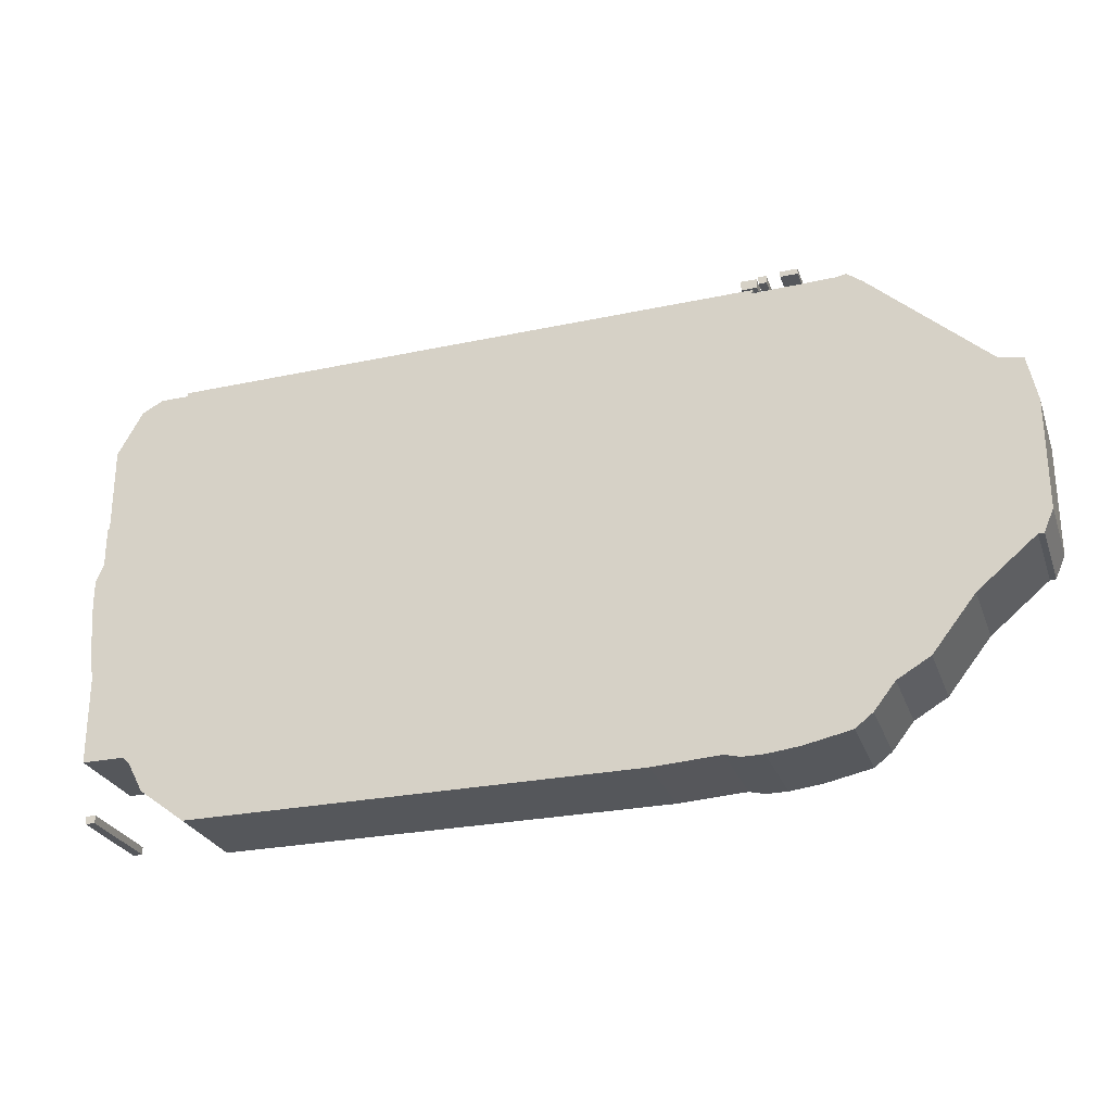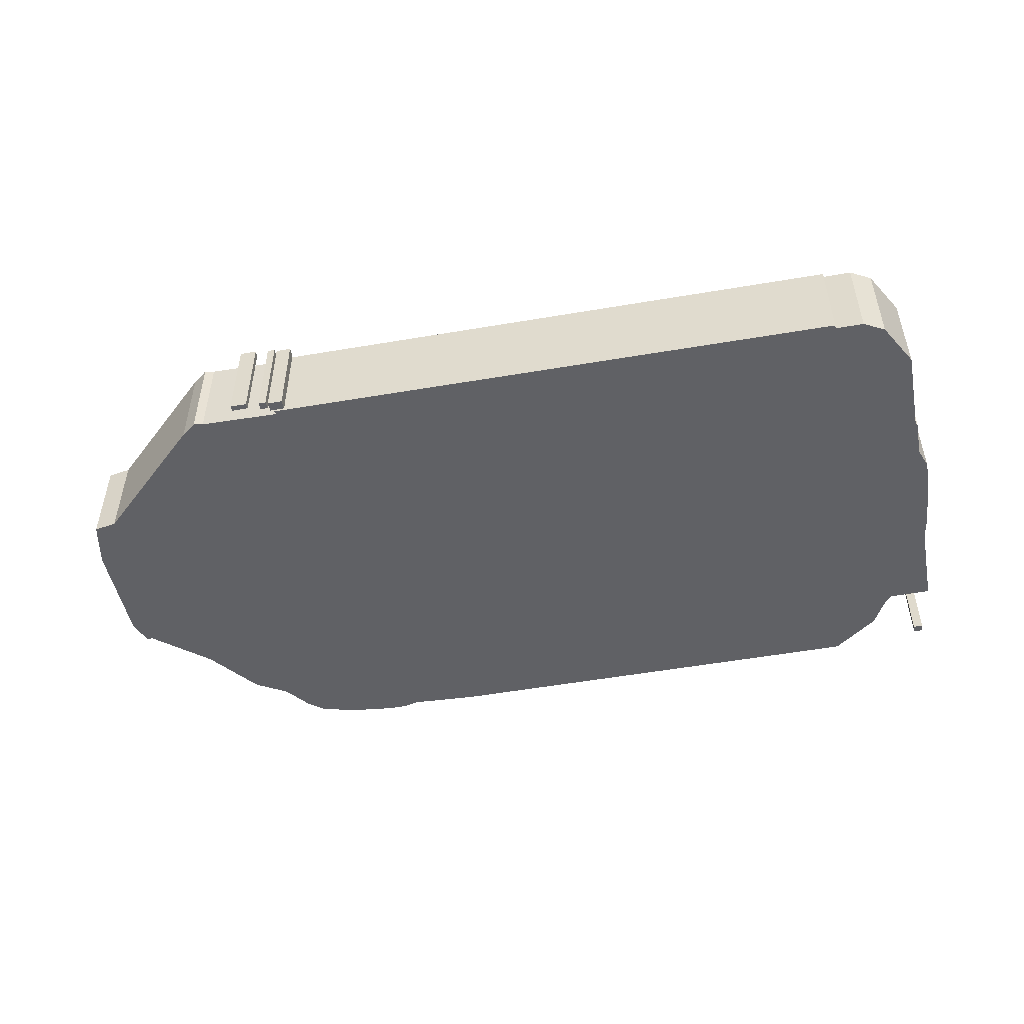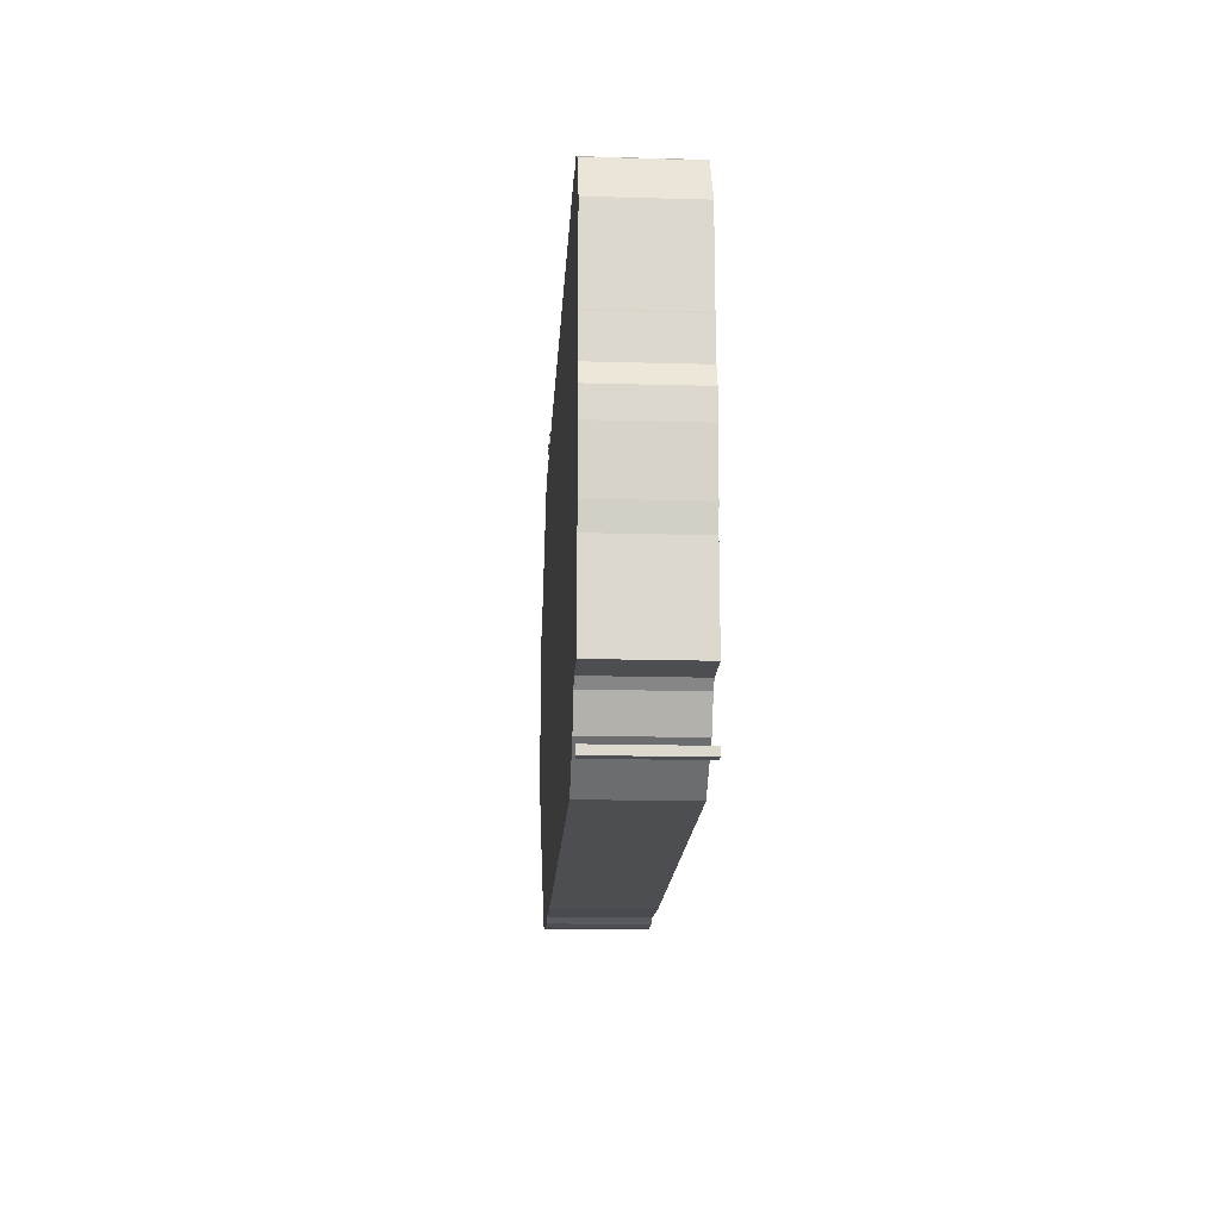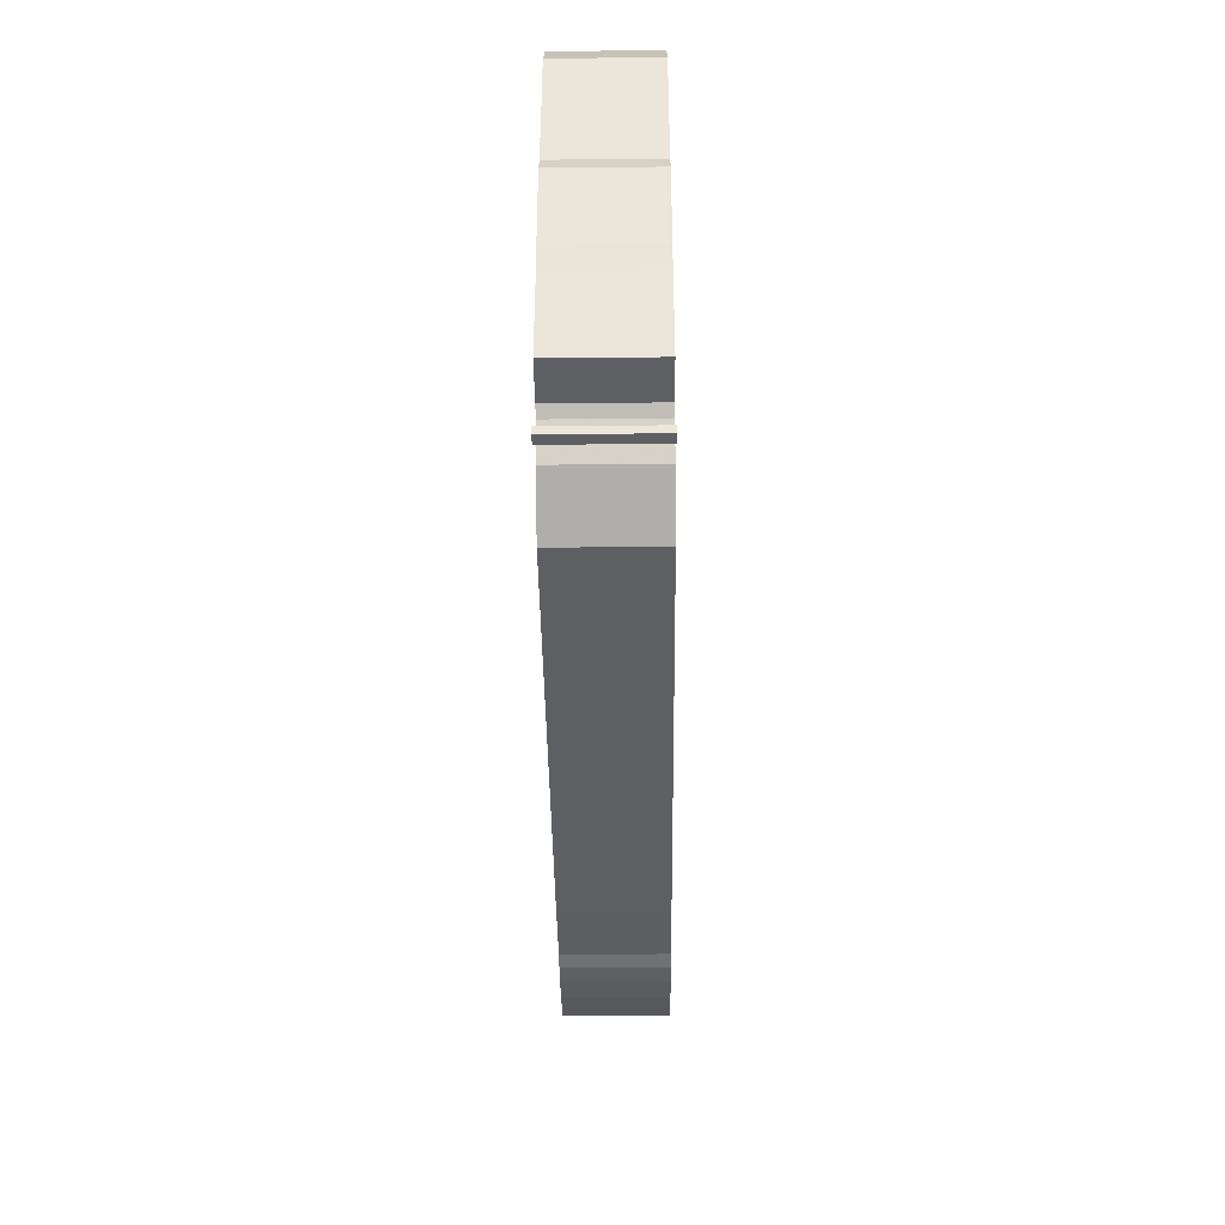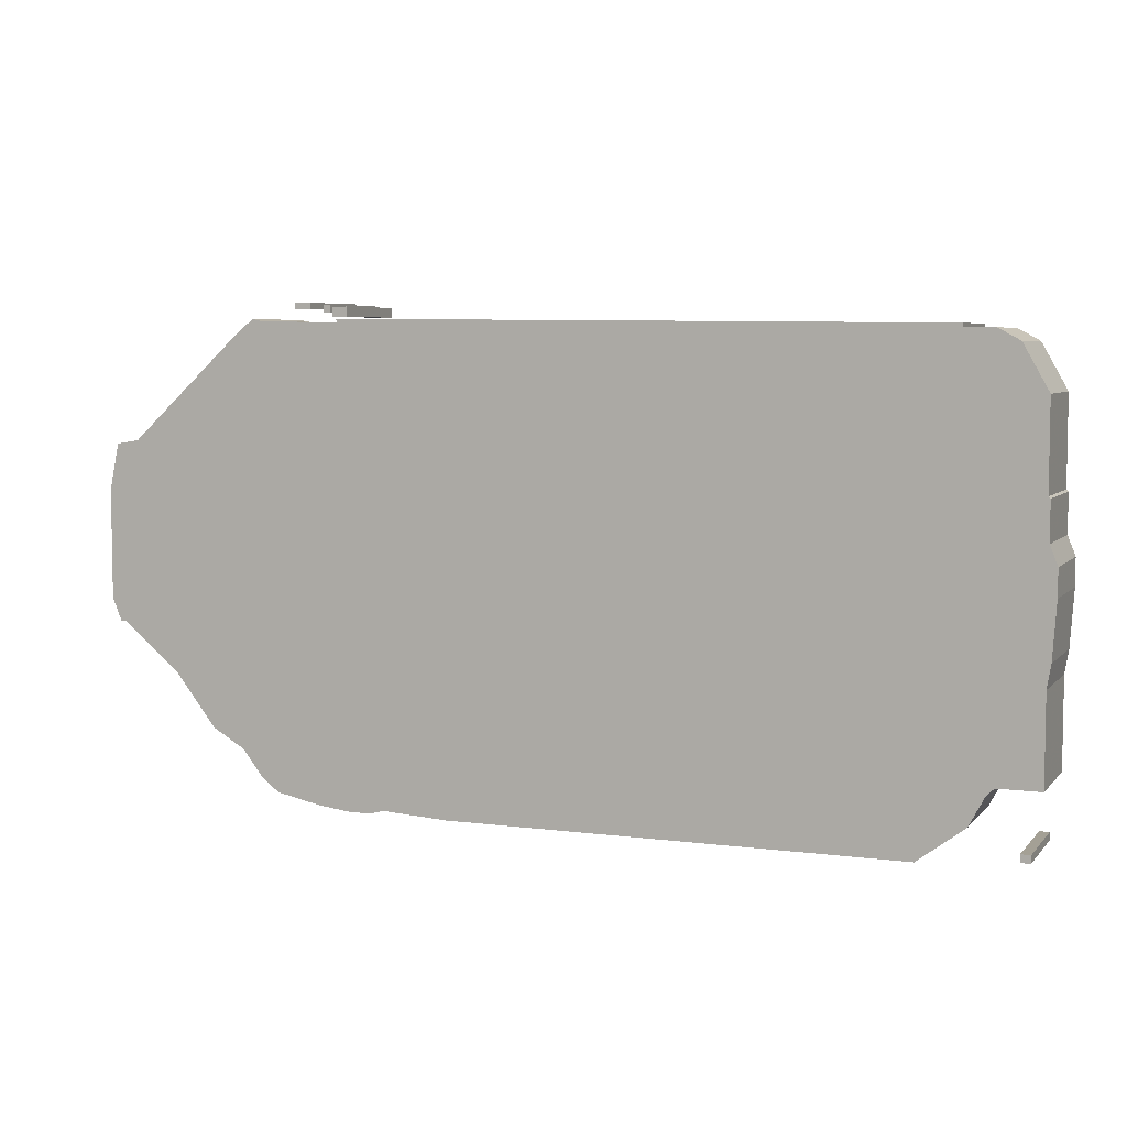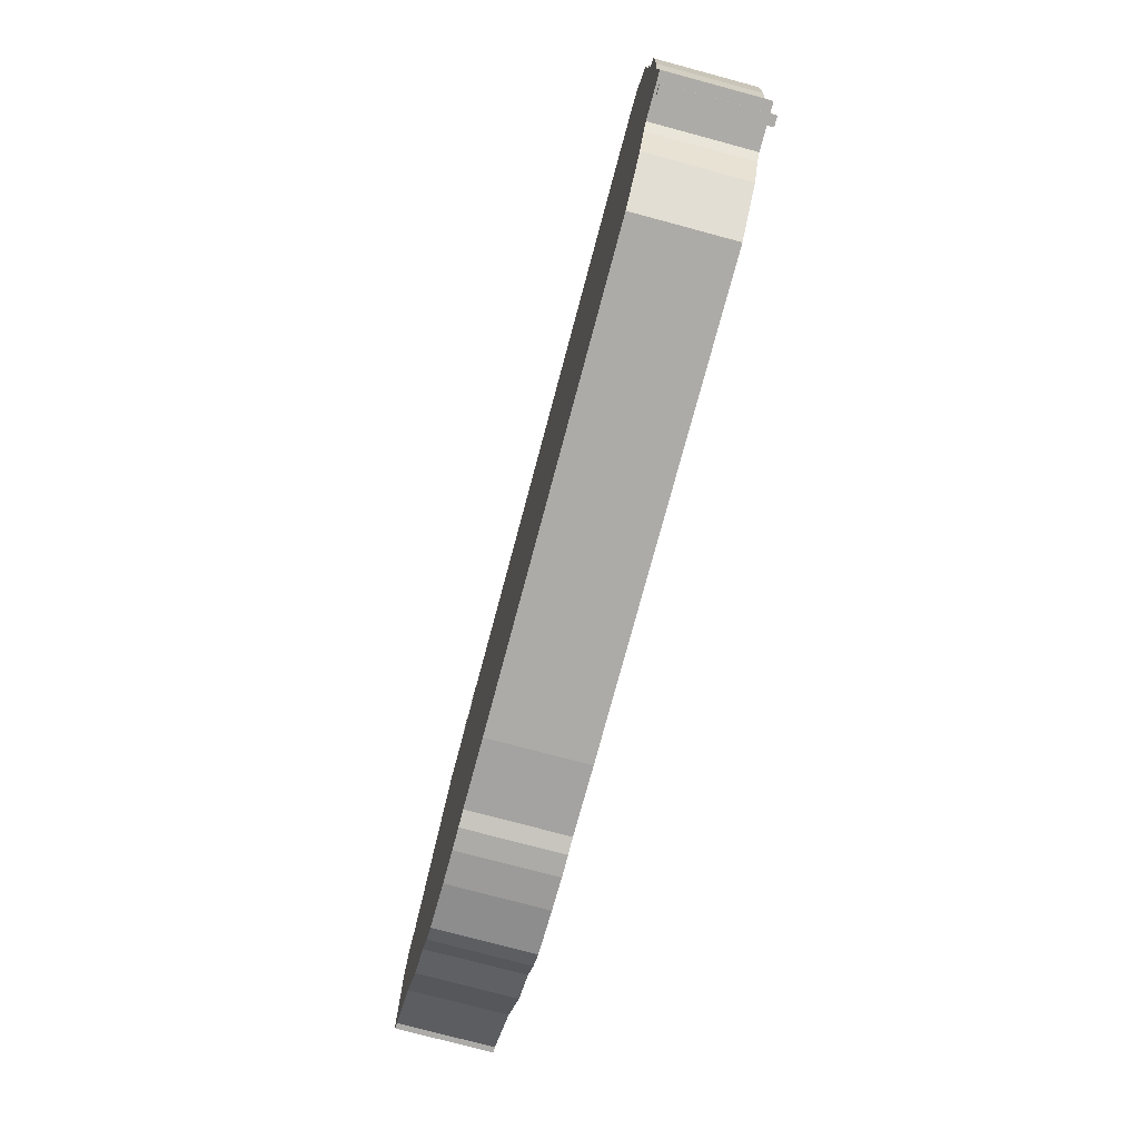
<metadata>
{"format":"obj","ext":"obj","renderer":"f3d","projection":"perspective","resolution":1024,"background":"white","views":[{"elev":-26.8,"azim":17.7,"up":"+Y"},{"elev":-49.2,"azim":-168.7,"up":"+Z"},{"elev":-16.9,"azim":-93.2,"up":"+Y"},{"elev":-41.1,"azim":-89.3,"up":"+Y"},{"elev":5.8,"azim":-158.2,"up":"+Y"},{"elev":-76.4,"azim":-105.0,"up":"+Y"}]}
</metadata>
<code>
g sbg_arkcity_dn_car02_m
v -1 2.46 0
v -1.99 2.45 0
v -1.99 2.43 0
v -2.14 2.43 0
v -2.25 2.37 0
v -2.38 2.14 0
v -2.38 1.69 0
v -2.39 1.68 0
v -2.39 1.48 0
v -2.43 1.38 0
v -2.43 1.24 0
v -2.41 0.95 0
v -2.39 0.83 0
v -2.39 0.37 0
v -2.17 0.37 0
v -2.13 0.33 0
v -2.05 0.18 0
v -1.81 0 0
v 0.54 0 0
v 0.89 0.02 0
v 0.97 0 0
v 1.08 0 0
v 1.25 0.02 0
v 1.49 0.07 0
v 1.58 0.14 0
v 1.69 0.28 0
v 1.86 0.38 0
v 2.08 0.66 0
v 2.38 0.91 0
v 2.41 0.91 0
v 2.46 1.03 0
v 2.46 1.6 0
v 2.41 1.84 0
v 2.29 1.86 0
v 1.68 2.42 0
v 1.6 2.48 0
v 1.55 2.47 0
v 1.12 2.46 0
v 1.13 2.48 0
v -2.34 0.04 0
v -2.29 0.04 0
v -2.29 0.08 0
v -2.34 0.08 0
v 1.07 2.49 0
v 1.15 2.49 0
v 1.15 2.54 0
v 1.07 2.54 0
v 1.16 2.51 0
v 1.2 2.51 0
v 1.2 2.55 0
v 1.16 2.55 0
v 1.27 2.53 0
v 1.36 2.53 0
v 1.36 2.56 0
v 1.27 2.56 0
v -1 2.46 0.5
v -1.99 2.45 0.5
v -1.99 2.43 0.5
v -2.14 2.43 0.5
v -2.25 2.37 0.5
v -2.38 2.14 0.5
v -2.38 1.69 0.5
v -2.39 1.68 0.5
v -2.39 1.48 0.5
v -2.43 1.38 0.5
v -2.43 1.24 0.5
v -2.41 0.95 0.5
v -2.39 0.83 0.5
v -2.39 0.37 0.5
v -2.17 0.37 0.5
v -2.13 0.33 0.5
v -2.05 0.18 0.5
v -1.81 0 0.5
v 0.54 0 0.5
v 0.89 0.02 0.5
v 0.97 0 0.5
v 1.08 0 0.5
v 1.25 0.02 0.5
v 1.49 0.07 0.5
v 1.58 0.14 0.5
v 1.69 0.28 0.5
v 1.86 0.38 0.5
v 2.08 0.66 0.5
v 2.38 0.91 0.5
v 2.41 0.91 0.5
v 2.46 1.03 0.5
v 2.46 1.6 0.5
v 2.41 1.84 0.5
v 2.29 1.86 0.5
v 1.68 2.42 0.5
v 1.6 2.48 0.5
v 1.55 2.47 0.5
v 1.12 2.46 0.5
v 1.13 2.48 0.5
v -2.34 0.04 0.5
v -2.29 0.04 0.5
v -2.29 0.08 0.5
v -2.34 0.08 0.5
v 1.07 2.49 0.5
v 1.15 2.49 0.5
v 1.15 2.54 0.5
v 1.07 2.54 0.5
v 1.16 2.51 0.5
v 1.2 2.51 0.5
v 1.2 2.55 0.5
v 1.16 2.55 0.5
v 1.27 2.53 0.5
v 1.36 2.53 0.5
v 1.36 2.56 0.5
v 1.27 2.56 0.5
g sbg_arkcity_dn_car02_m_0
f 37 36 35
f 38 37 35
f 38 35 34
f 34 33 32
f 38 34 28
f 31 29 32
f 30 29 31
f 29 28 32
f 28 34 32
f 38 28 26
f 28 27 26
f 22 21 20
f 23 26 25
f 24 23 25
f 20 26 23
f 22 20 23
f 38 26 20
f 38 20 19
f 18 16 1
f 18 17 16
f 19 18 1
f 12 1 16
f 15 13 16
f 15 14 13
f 13 12 16
f 38 19 1
f 9 1 12
f 11 9 12
f 10 9 11
f 7 1 9
f 8 7 9
f 3 1 7
f 6 3 7
f 5 4 3
f 5 3 6
f 3 2 1
f 39 38 1
f 43 42 41
f 43 41 40
f 47 46 45
f 47 45 44
f 51 50 49
f 51 49 48
f 55 54 53
f 55 53 52
f 36 90 35
f 90 36 91
f 37 91 36
f 91 37 92
f 38 92 37
f 92 38 93
f 35 89 34
f 89 35 90
f 33 87 32
f 87 33 88
f 34 88 33
f 88 34 89
f 32 86 31
f 86 32 87
f 30 84 29
f 84 30 85
f 31 85 30
f 85 31 86
f 29 83 28
f 83 29 84
f 27 81 26
f 81 27 82
f 28 82 27
f 82 28 83
f 21 75 20
f 75 21 76
f 22 76 21
f 76 22 77
f 26 80 25
f 80 26 81
f 24 78 23
f 78 24 79
f 25 79 24
f 79 25 80
f 23 77 22
f 77 23 78
f 20 74 19
f 74 20 75
f 17 71 16
f 71 17 72
f 18 72 17
f 72 18 73
f 19 73 18
f 73 19 74
f 16 70 15
f 70 16 71
f 14 68 13
f 68 14 69
f 15 69 14
f 69 15 70
f 13 67 12
f 67 13 68
f 12 66 11
f 66 12 67
f 10 64 9
f 64 10 65
f 11 65 10
f 65 11 66
f 8 62 7
f 62 8 63
f 9 63 8
f 63 9 64
f 7 61 6
f 61 7 62
f 4 58 3
f 58 4 59
f 5 59 4
f 59 5 60
f 6 60 5
f 60 6 61
f 2 56 1
f 56 2 57
f 3 57 2
f 57 3 58
f 39 93 38
f 93 39 94
f 1 94 39
f 94 1 56
f 42 96 41
f 96 42 97
f 43 97 42
f 97 43 98
f 41 95 40
f 95 41 96
f 40 98 43
f 98 40 95
f 46 100 45
f 100 46 101
f 47 101 46
f 101 47 102
f 45 99 44
f 99 45 100
f 44 102 47
f 102 44 99
f 50 104 49
f 104 50 105
f 51 105 50
f 105 51 106
f 49 103 48
f 103 49 104
f 48 106 51
f 106 48 103
f 54 108 53
f 108 54 109
f 55 109 54
f 109 55 110
f 53 107 52
f 107 53 108
f 52 110 55
f 110 52 107
f 90 91 92
f 90 92 93
f 89 90 93
f 87 88 89
f 83 89 93
f 87 84 86
f 86 84 85
f 87 83 84
f 87 89 83
f 81 83 93
f 81 82 83
f 75 76 77
f 80 81 78
f 80 78 79
f 78 81 75
f 78 75 77
f 75 81 93
f 74 75 93
f 56 71 73
f 71 72 73
f 56 73 74
f 71 56 67
f 71 68 70
f 68 69 70
f 71 67 68
f 56 74 93
f 67 56 64
f 67 64 66
f 66 64 65
f 64 56 62
f 64 62 63
f 62 56 58
f 62 58 61
f 58 59 60
f 61 58 60
f 56 57 58
f 56 93 94
f 96 97 98
f 95 96 98
f 100 101 102
f 99 100 102
f 104 105 106
f 103 104 106
f 108 109 110
f 107 108 110

</code>
